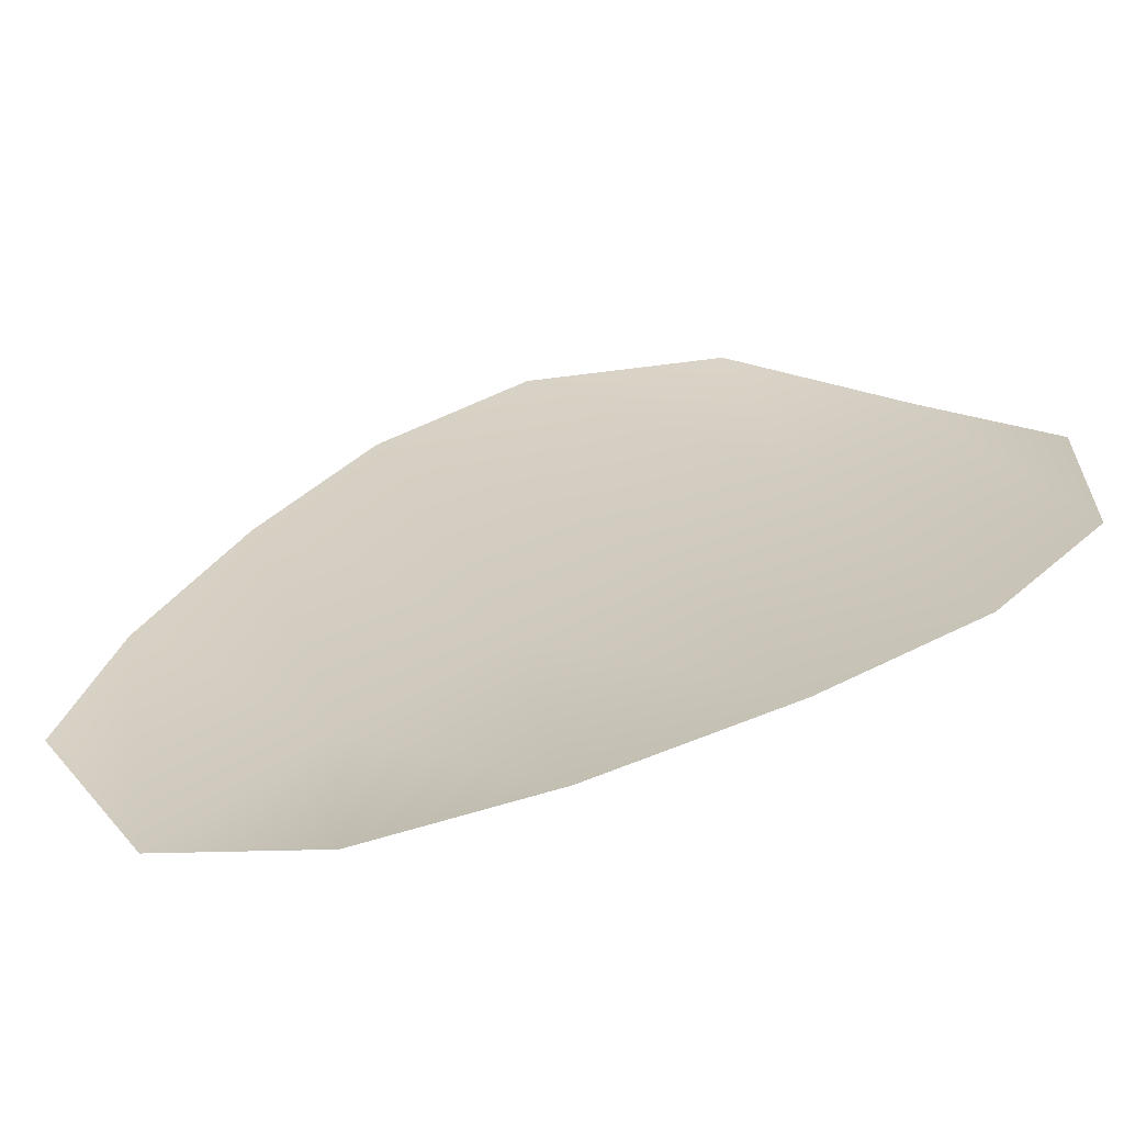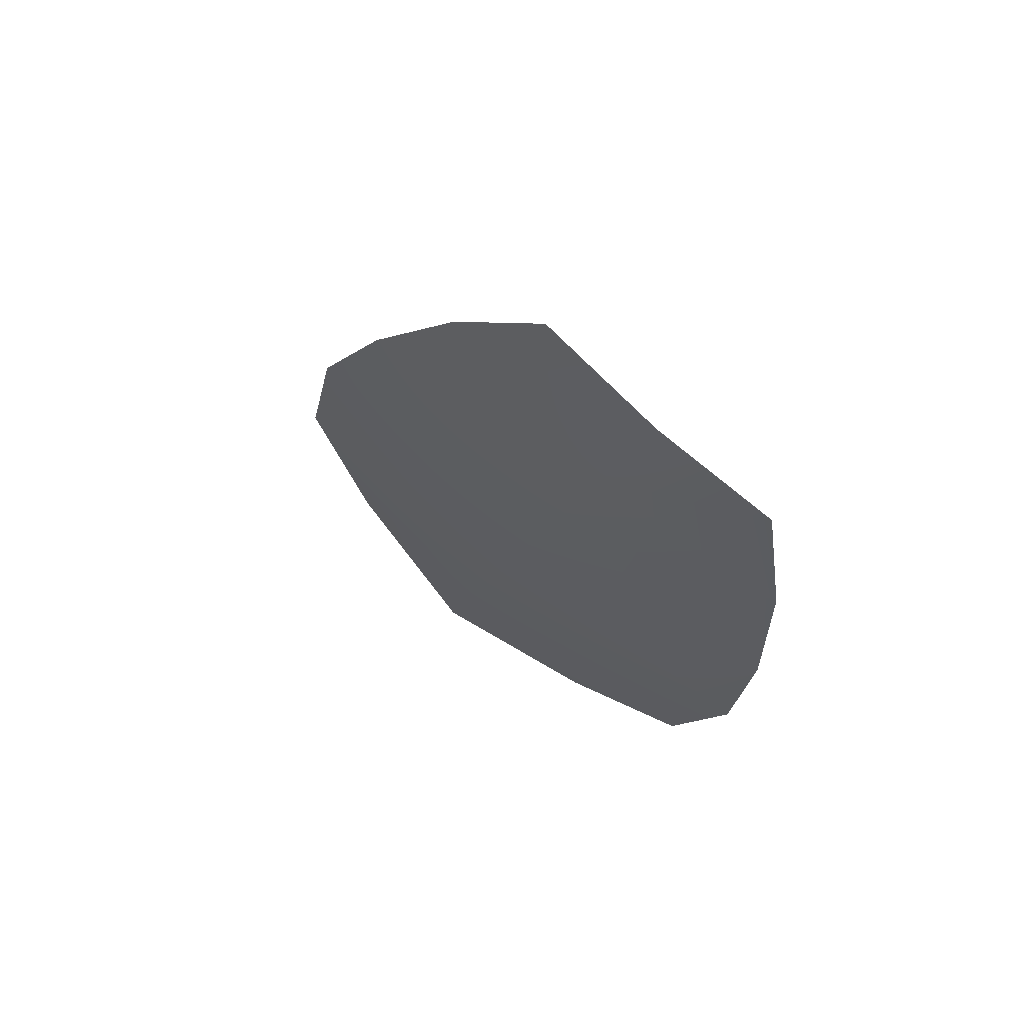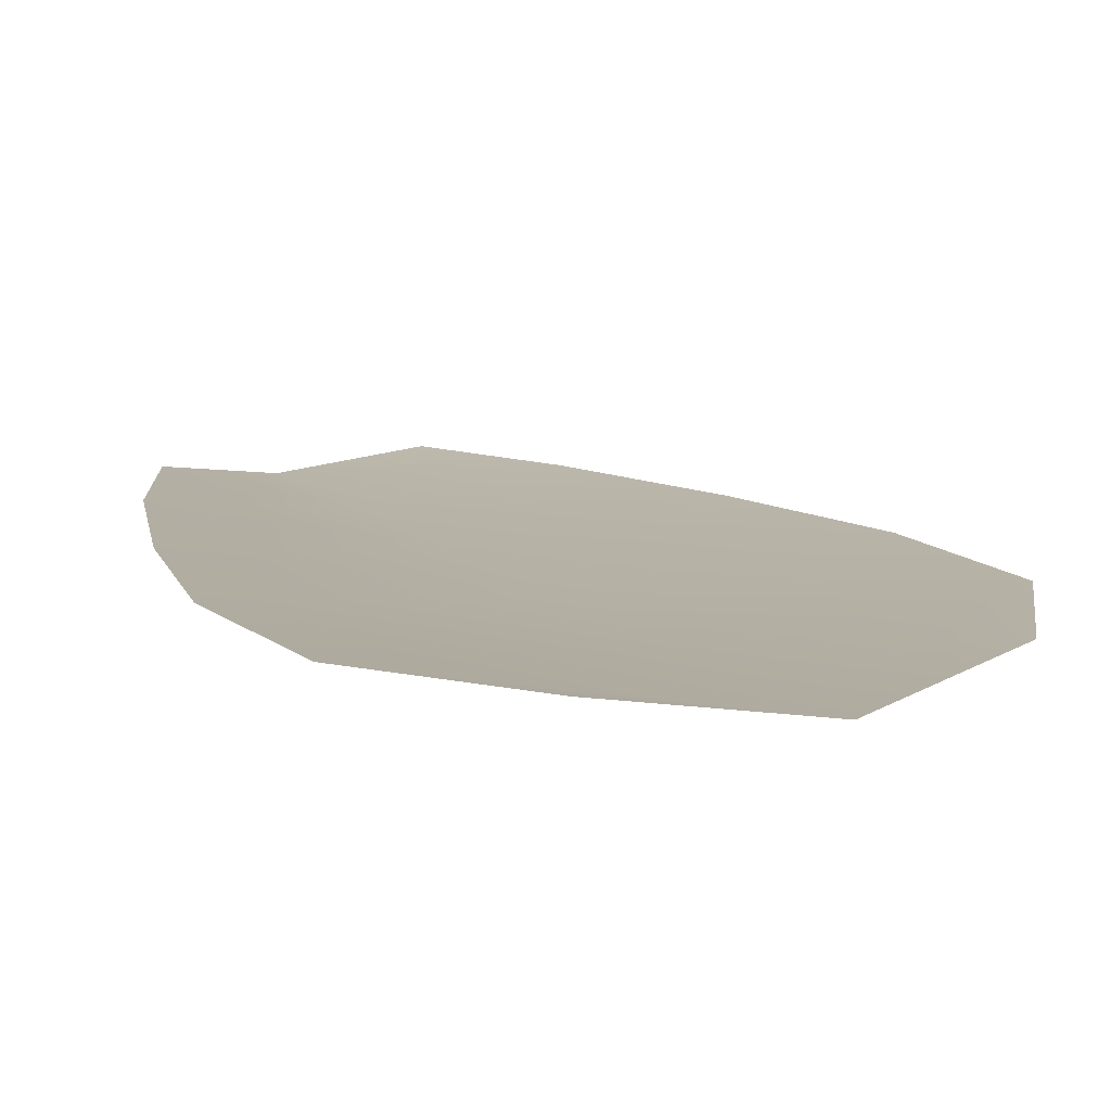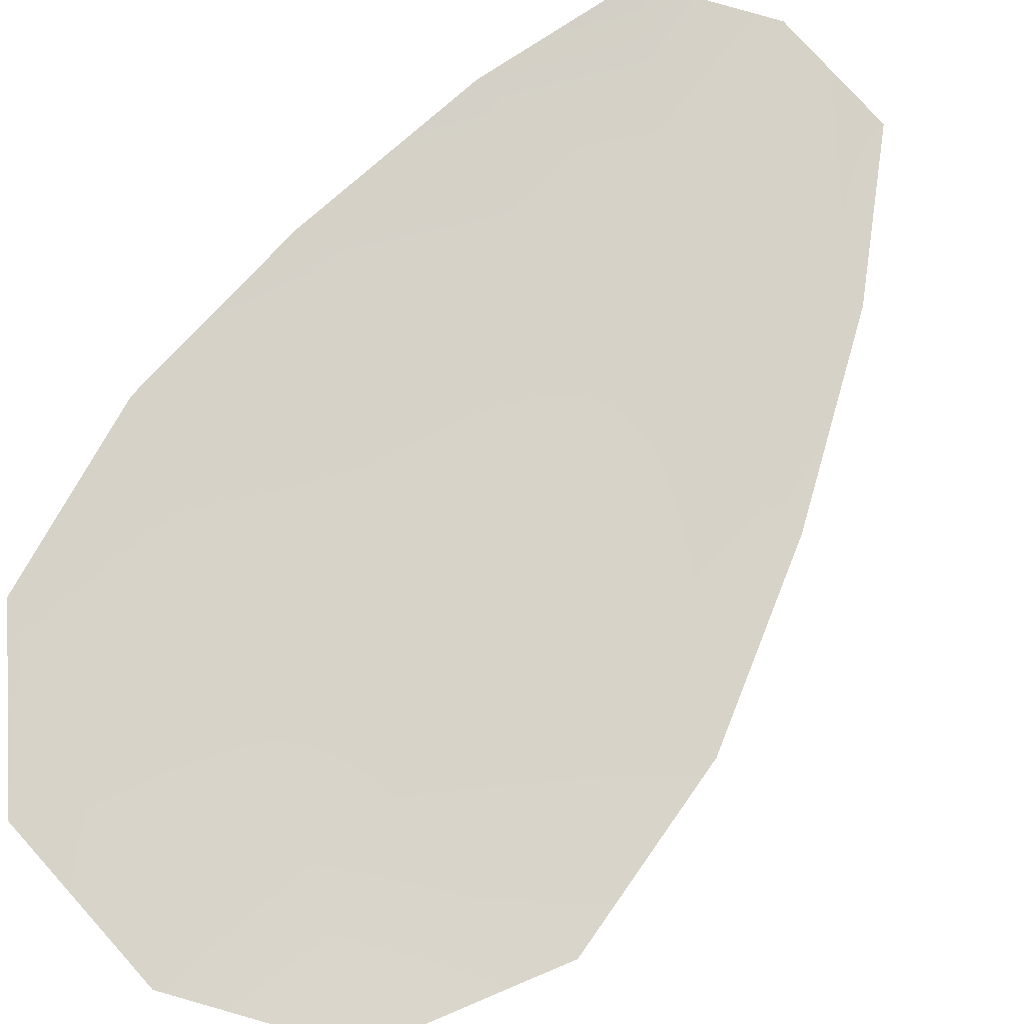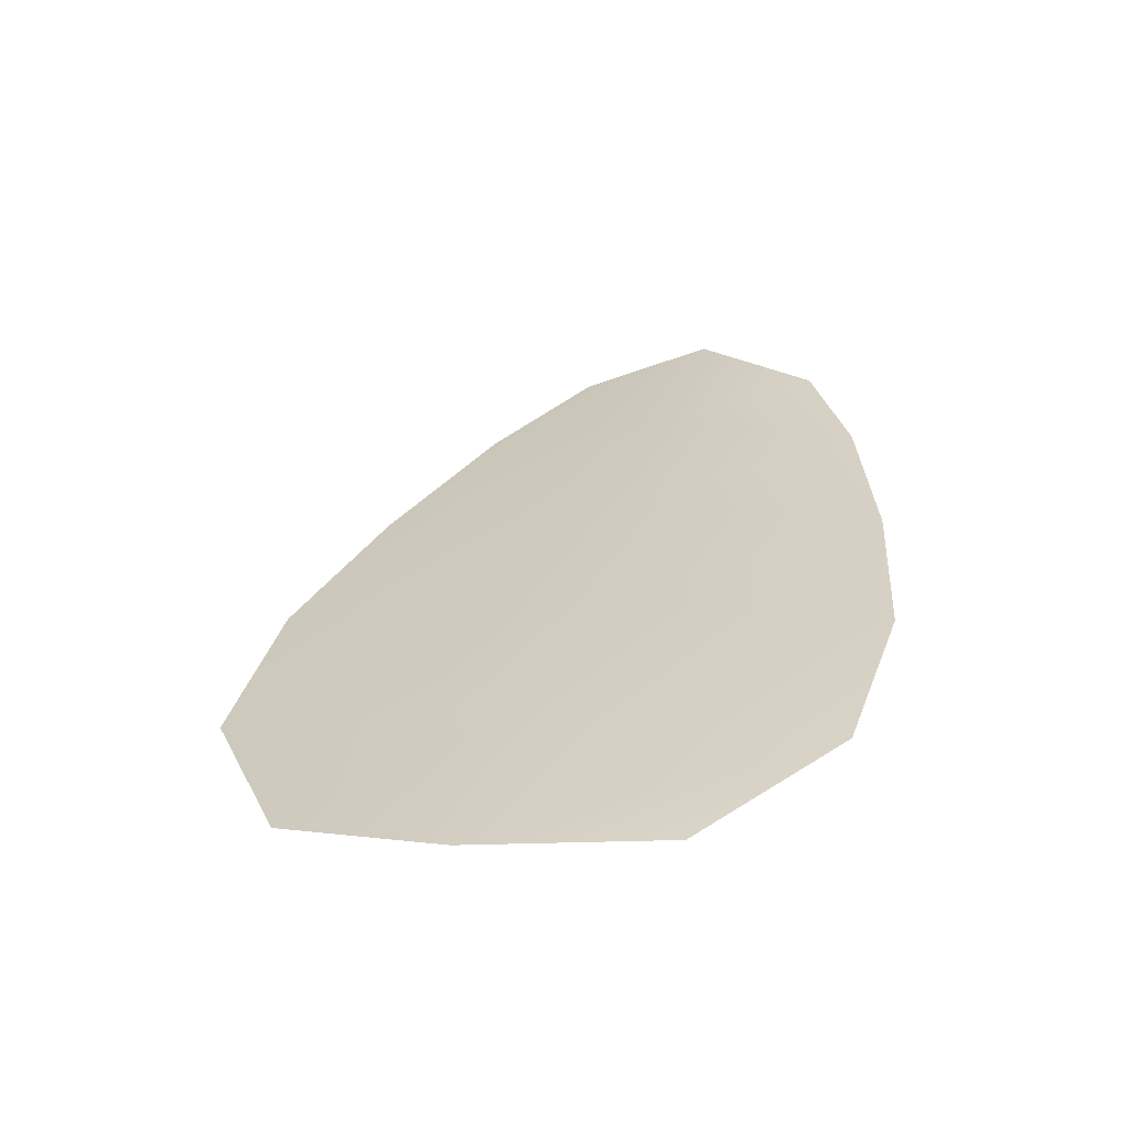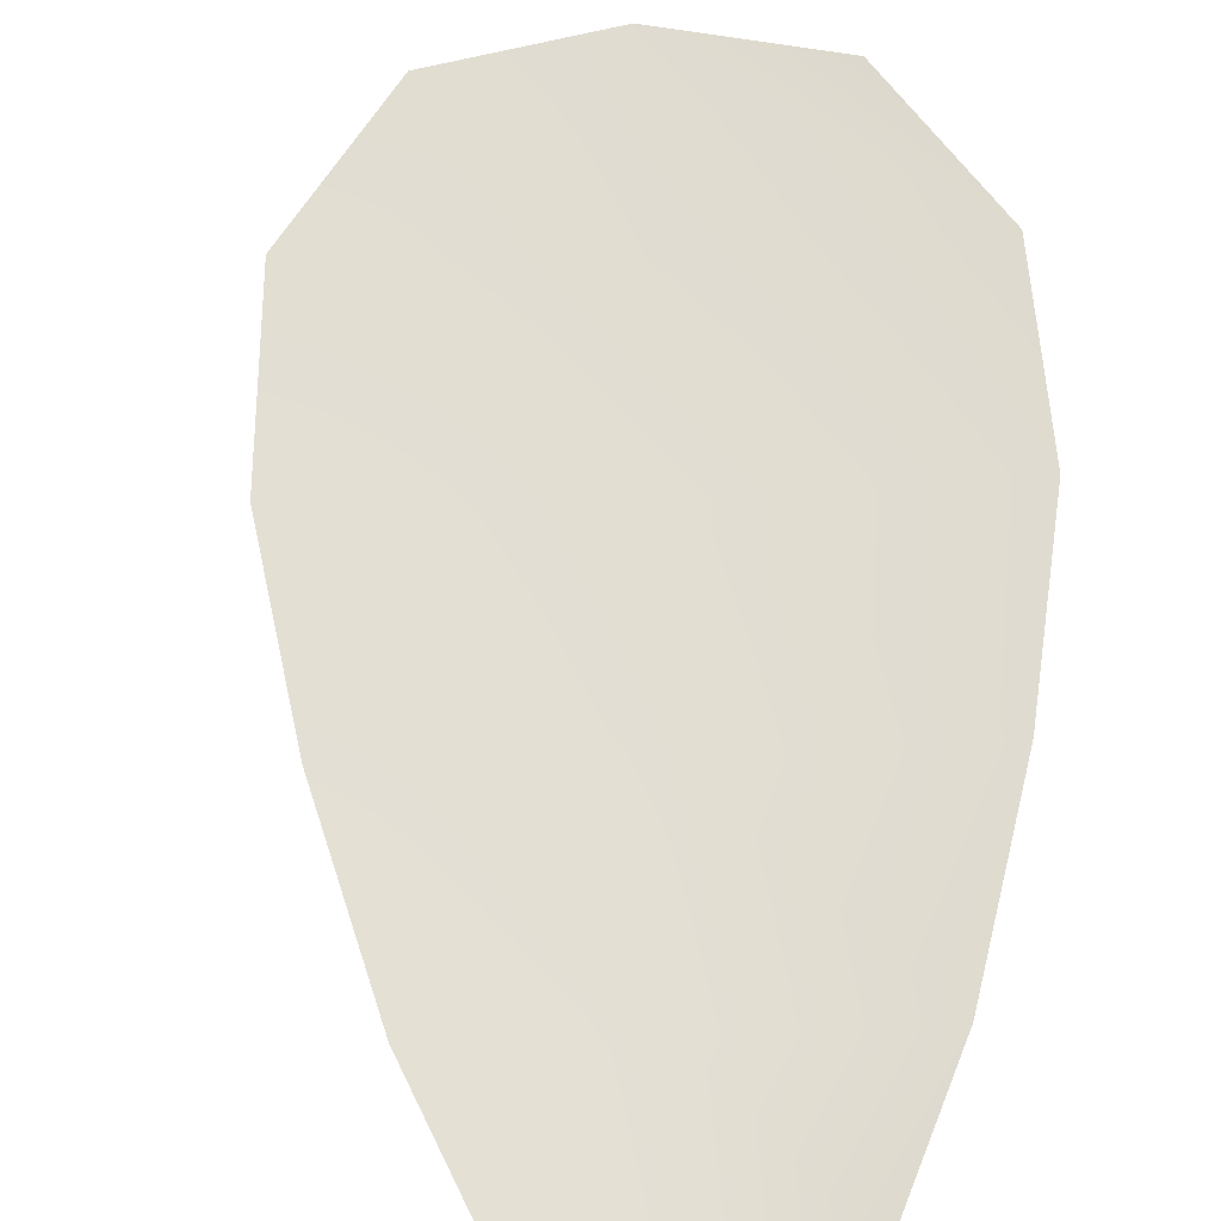
<metadata>
{"format":"obj","ext":"obj","renderer":"f3d","projection":"perspective","resolution":1024,"background":"white","views":[{"elev":23.5,"azim":-130.1,"up":"+Z"},{"elev":69.4,"azim":-141.3,"up":"+Y"},{"elev":11.5,"azim":-12.1,"up":"+Z"},{"elev":76.6,"azim":46.5,"up":"+Z"},{"elev":-63.6,"azim":-172.4,"up":"+Y"},{"elev":68.0,"azim":-167.8,"up":"+Z"}]}
</metadata>
<code>
o feather_flight_tertiary_052
v 0.1197 0.09789 0.03529
v 0.1163 0.09702 0.03529
v 0.1235 0.08582 0.03529
v 0.1188 0.08463 0.03529
v 0.1178 0.09808 0.03497
v 0.1213 0.08455 0.03497
v 0.1212 0.09606 0.03529
v 0.1226 0.09356 0.03529
v 0.1238 0.091 0.03529
v 0.1244 0.08826 0.03529
v 0.1168 0.08633 0.03529
v 0.116 0.08899 0.03529
v 0.1158 0.09181 0.03529
v 0.1159 0.09471 0.03529
v 0.1185 0.09538 0.03497
v 0.1192 0.09269 0.03497
v 0.1199 0.08999 0.03497
v 0.1206 0.0873 0.03497
f 18 10 3 6
f 11 18 6 4
f 5 1 7 15
f 15 7 8 16
f 16 8 9 17
f 17 9 10 18
f 2 5 15 14
f 14 15 16 13
f 13 16 17 12
f 12 17 18 11

</code>
